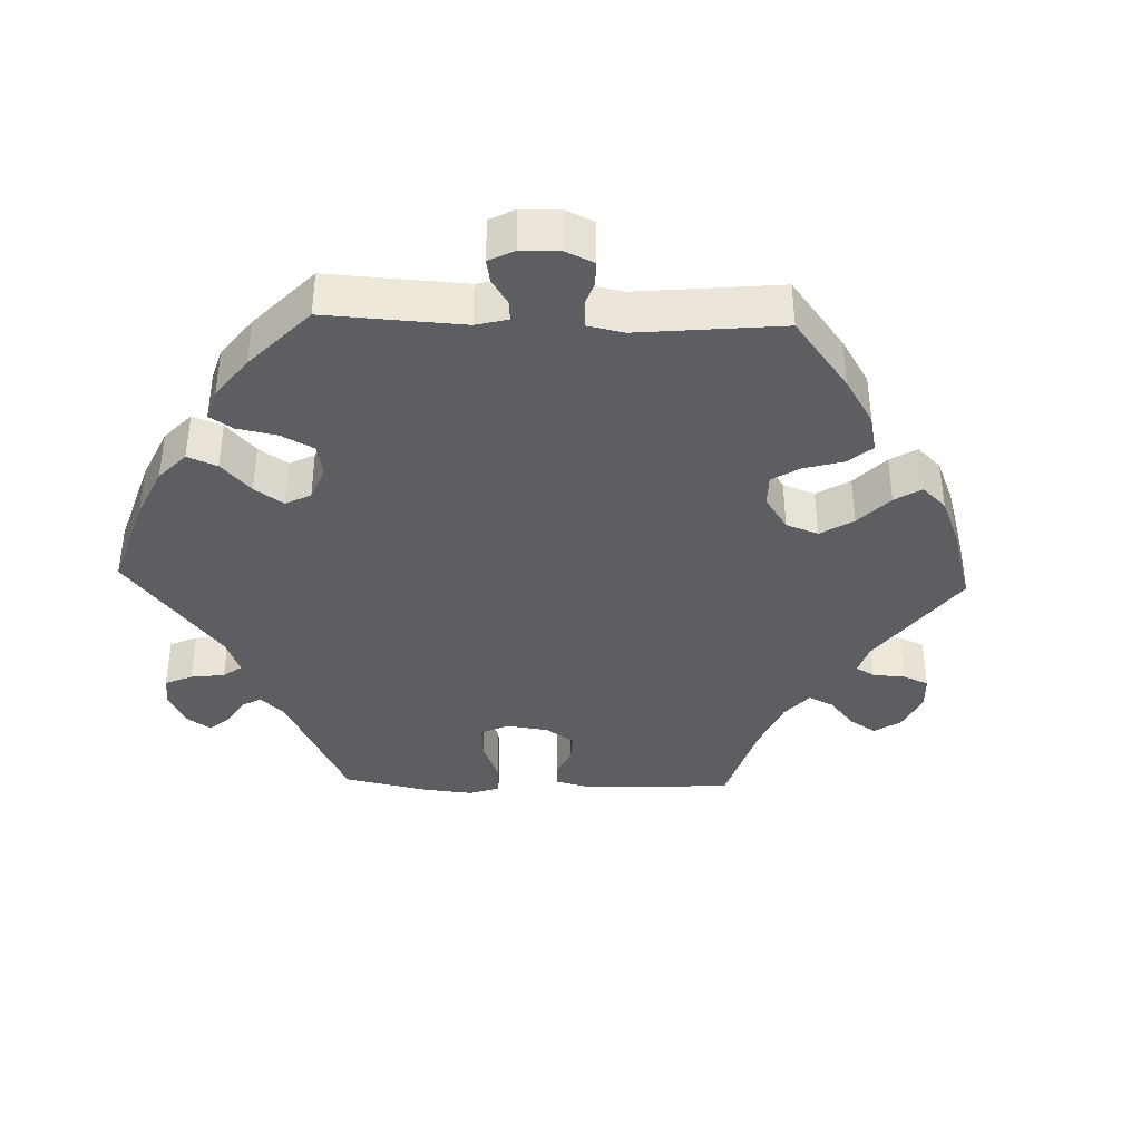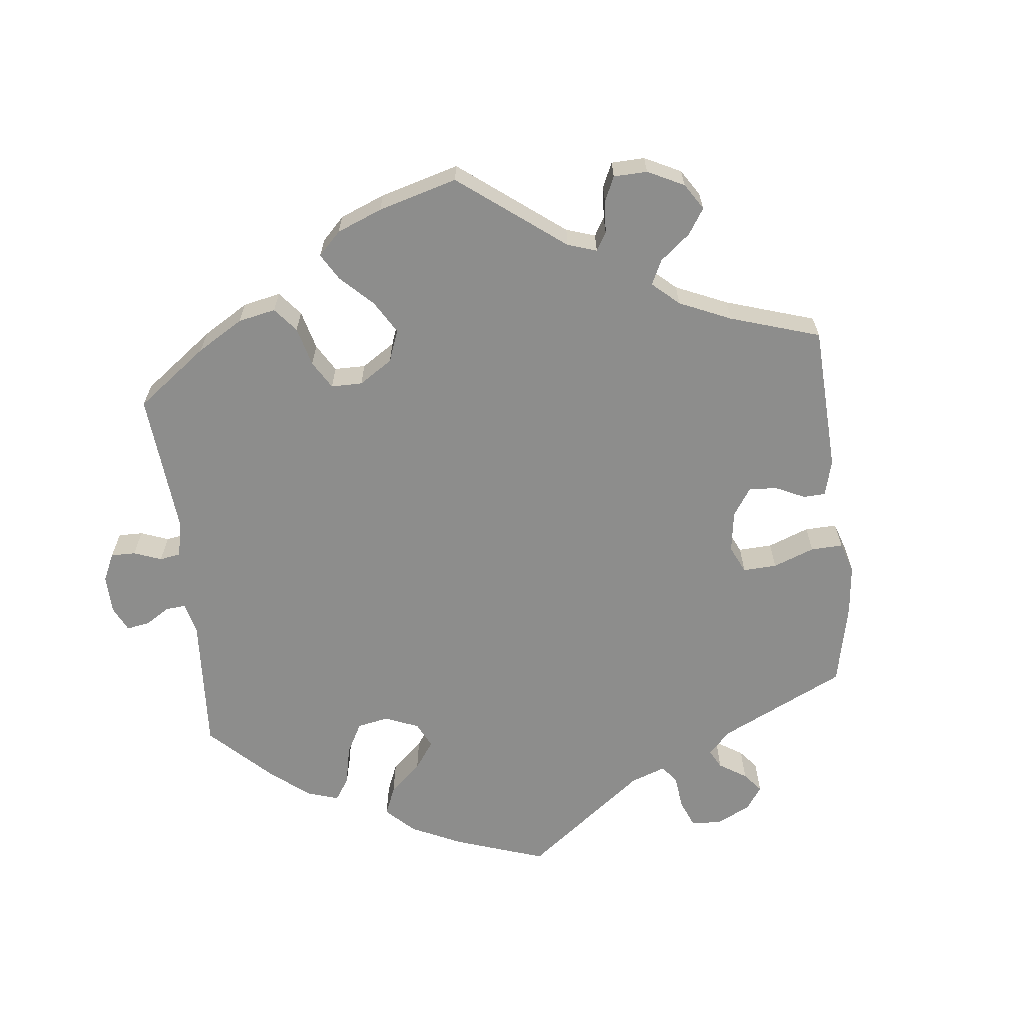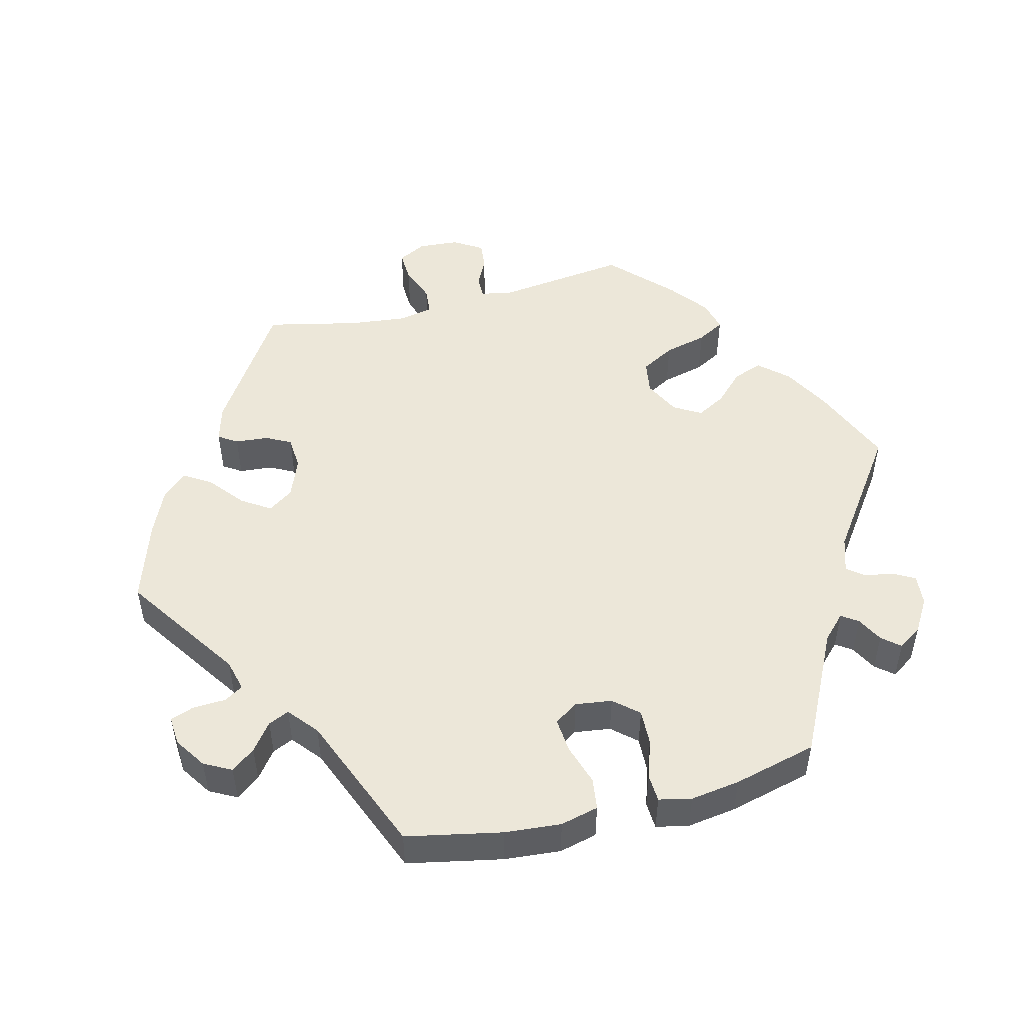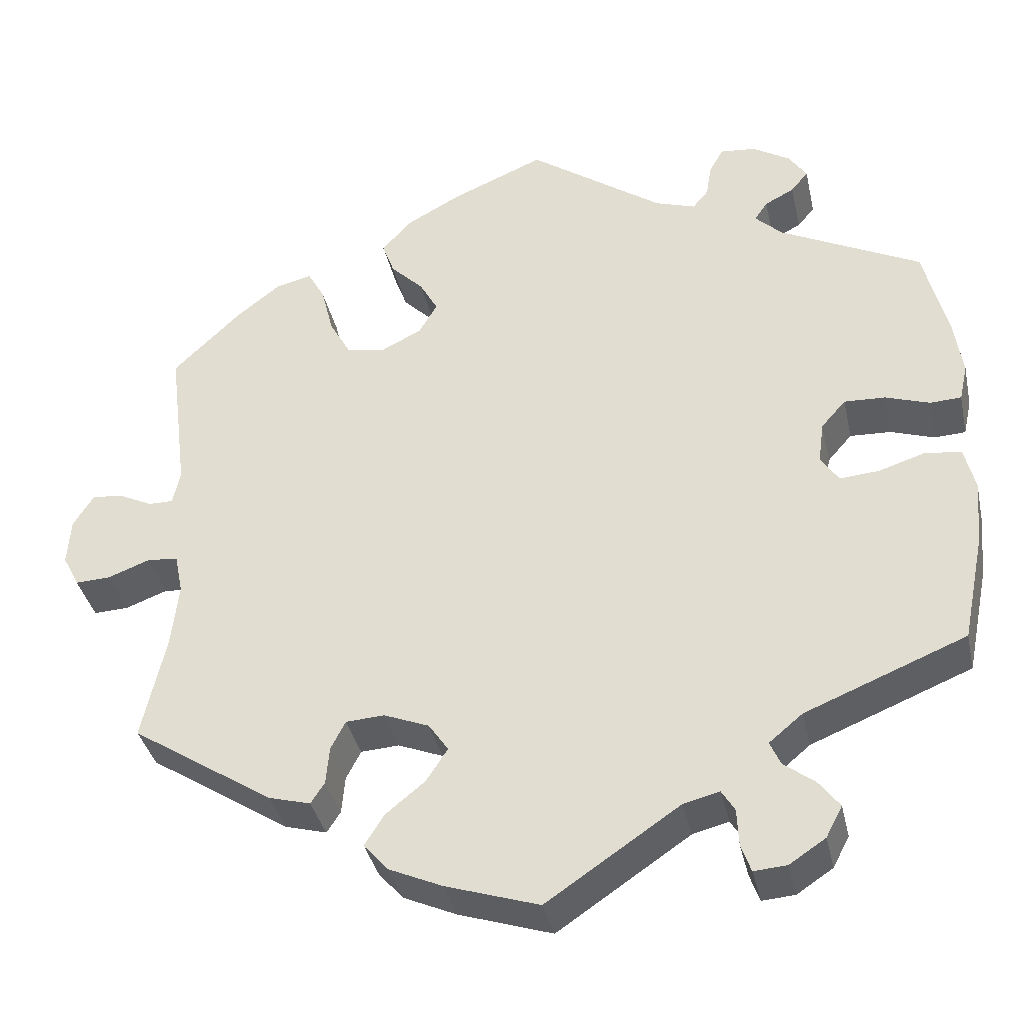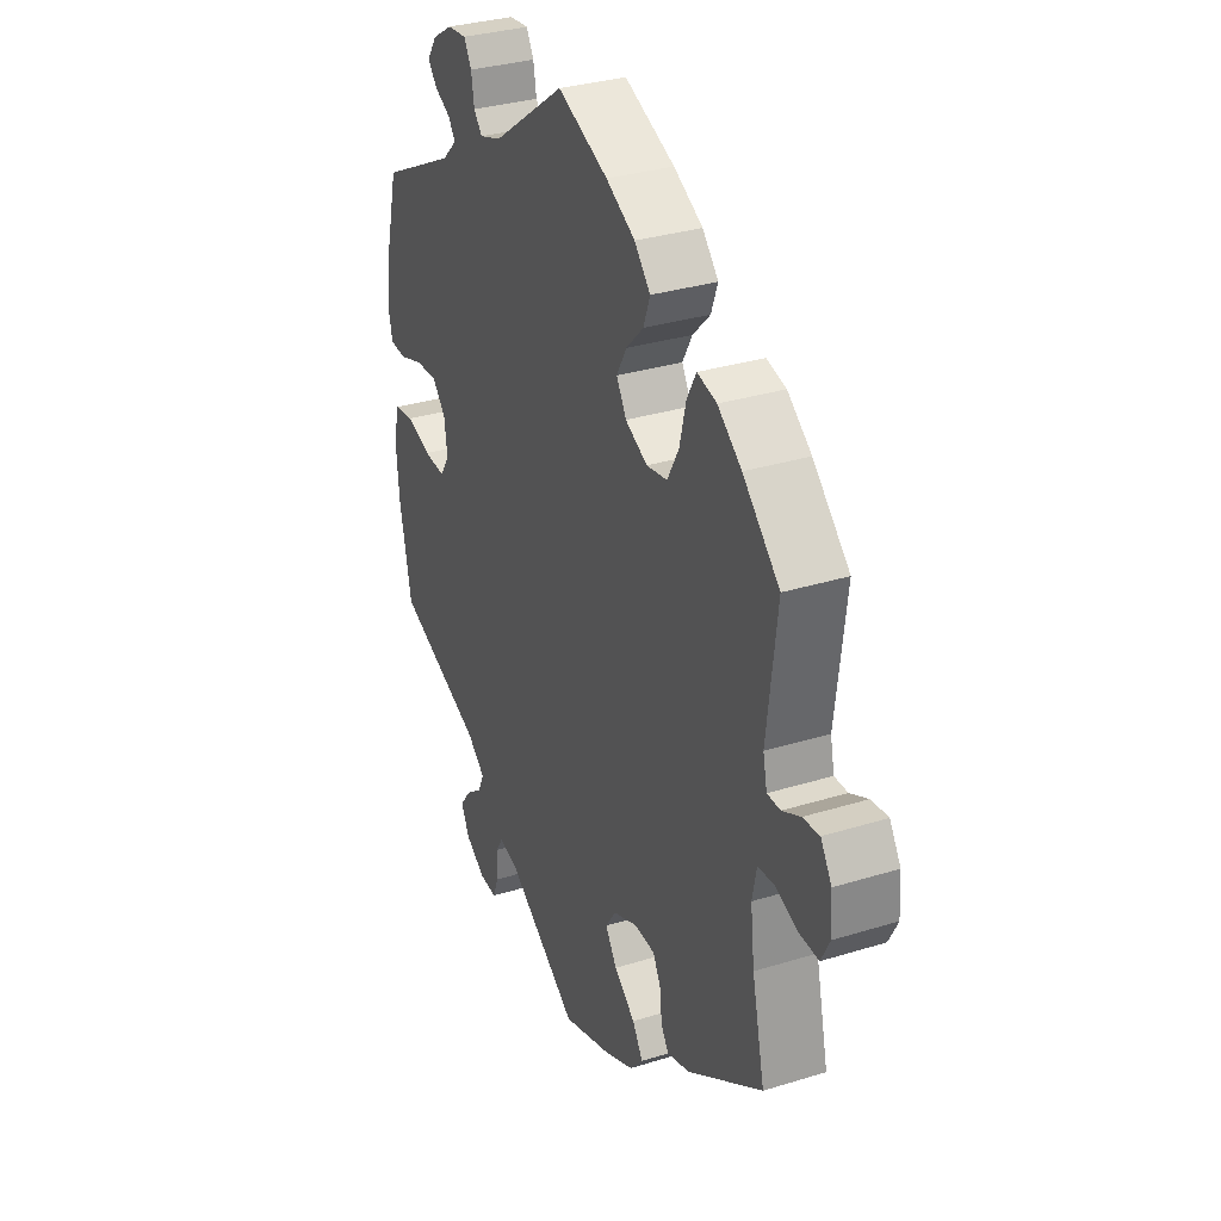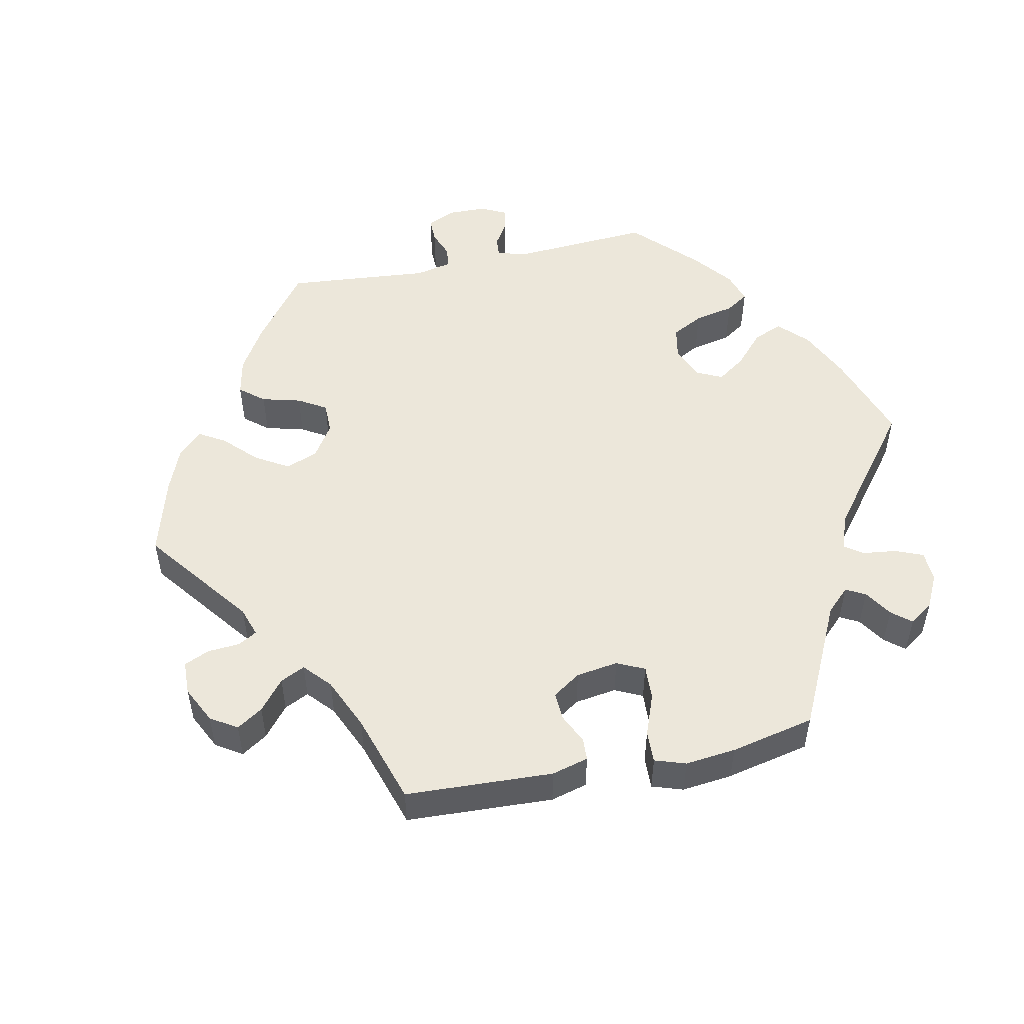
<metadata>
{"format":"obj","ext":"obj","renderer":"f3d","projection":"perspective","resolution":1024,"background":"white","views":[{"elev":-38.6,"azim":-31.9,"up":"+Y"},{"elev":-64.5,"azim":66.2,"up":"+Y"},{"elev":49.9,"azim":-104.3,"up":"+Y"},{"elev":-36.8,"azim":-167.7,"up":"+Z"},{"elev":32.0,"azim":66.5,"up":"+Z"},{"elev":51.6,"azim":137.9,"up":"+Y"}]}
</metadata>
<code>
v 0.478 0.07 0.105
v 0.487 0.07 0.063
v 0.517 0.07 0.063
v 0.558 0.07 0.083
v 0.596 0.07 0.087
v 0.621 0.07 0.047
v 0.625 0.07 -0.01
v 0.605 0.07 -0.049
v 0.562 0.07 -0.047
v 0.511 0.07 -0.028
v 0.473 0.07 -0.031
v 0.463 0.07 -0.08
v 0.472 0.07 -0.159
v 0.501 0.07 -0.288
v 0.328 0.07 -0.4
v 0.277 0.07 -0.414
v 0.26 0.07 -0.388
v 0.256 0.07 -0.342
v 0.238 0.07 -0.307
v 0.191 0.07 -0.304
v 0.136 0.07 -0.326
v 0.112 0.07 -0.361
v 0.138 0.07 -0.401
v 0.186 0.07 -0.44
v 0.21 0.07 -0.478
v 0.18 0.07 -0.512
v 0.115 0.07 -0.541
v 0.001 0.07 -0.578
v -0.161 0.07 -0.469
v -0.205 0.07 -0.458
v -0.221 0.07 -0.484
v -0.223 0.07 -0.53
v -0.235 0.07 -0.563
v -0.275 0.07 -0.56
v -0.319 0.07 -0.531
v -0.339 0.07 -0.493
v -0.314 0.07 -0.46
v -0.276 0.07 -0.431
v -0.263 0.07 -0.402
v -0.304 0.07 -0.368
v -0.5 0.07 -0.289
v -0.527 0.07 -0.157
v -0.534 0.07 -0.078
v -0.521 0.07 -0.025
v -0.477 0.07 -0.019
v -0.42 0.07 -0.037
v -0.372 0.07 -0.041
v -0.35 0.07 -0.008
v -0.357 0.07 0.043
v -0.387 0.07 0.077
v -0.437 0.07 0.075
v -0.491 0.07 0.057
v -0.529 0.07 0.059
v -0.539 0.07 0.104
v -0.529 0.07 0.173
v -0.5 0.07 0.289
v -0.328 0.07 0.375
v -0.295 0.07 0.407
v -0.311 0.07 0.43
v -0.347 0.07 0.449
v -0.368 0.07 0.474
v -0.346 0.07 0.507
v -0.3 0.07 0.535
v -0.257 0.07 0.539
v -0.24 0.07 0.509
v -0.233 0.07 0.468
v -0.214 0.07 0.445
v -0.165 0.07 0.461
v 0 0.07 0.578
v 0.114 0.07 0.53
v 0.18 0.07 0.494
v 0.216 0.07 0.454
v 0.201 0.07 0.413
v 0.161 0.07 0.373
v 0.139 0.07 0.333
v 0.161 0.07 0.295
v 0.211 0.07 0.27
v 0.258 0.07 0.278
v 0.284 0.07 0.325
v 0.299 0.07 0.385
v 0.32 0.07 0.423
v 0.364 0.07 0.412
v 0.418 0.07 0.37
v 0.501 0.07 0.29
v 0.478 0 0.105
v 0.487 0 0.063
v 0.517 0 0.063
v 0.558 0 0.083
v 0.596 0 0.087
v 0.621 0 0.047
v 0.625 0 -0.01
v 0.605 0 -0.049
v 0.562 0 -0.047
v 0.511 0 -0.028
v 0.473 0 -0.031
v 0.463 0 -0.08
v 0.472 0 -0.159
v 0.501 0 -0.288
v 0.328 0 -0.4
v 0.277 0 -0.414
v 0.26 0 -0.388
v 0.256 0 -0.342
v 0.238 0 -0.307
v 0.191 0 -0.304
v 0.136 0 -0.326
v 0.112 0 -0.361
v 0.138 0 -0.401
v 0.186 0 -0.44
v 0.21 0 -0.478
v 0.18 0 -0.512
v 0.115 0 -0.541
v 0.001 0 -0.578
v -0.161 0 -0.469
v -0.205 0 -0.458
v -0.221 0 -0.484
v -0.223 0 -0.53
v -0.235 0 -0.563
v -0.275 0 -0.56
v -0.319 0 -0.531
v -0.339 0 -0.493
v -0.314 0 -0.46
v -0.276 0 -0.431
v -0.263 0 -0.402
v -0.304 0 -0.368
v -0.5 0 -0.289
v -0.527 0 -0.157
v -0.534 0 -0.078
v -0.521 0 -0.025
v -0.477 0 -0.019
v -0.42 0 -0.037
v -0.372 0 -0.041
v -0.35 0 -0.008
v -0.357 0 0.043
v -0.387 0 0.077
v -0.437 0 0.075
v -0.491 0 0.057
v -0.529 0 0.059
v -0.539 0 0.104
v -0.529 0 0.173
v -0.5 0 0.289
v -0.328 0 0.375
v -0.295 0 0.407
v -0.311 0 0.43
v -0.347 0 0.449
v -0.368 0 0.474
v -0.346 0 0.507
v -0.3 0 0.535
v -0.257 0 0.539
v -0.24 0 0.509
v -0.233 0 0.468
v -0.214 0 0.445
v -0.165 0 0.461
v 0 0 0.578
v 0.114 0 0.53
v 0.18 0 0.494
v 0.216 0 0.454
v 0.201 0 0.413
v 0.161 0 0.373
v 0.139 0 0.333
v 0.161 0 0.295
v 0.211 0 0.27
v 0.258 0 0.278
v 0.284 0 0.325
v 0.299 0 0.385
v 0.32 0 0.423
v 0.364 0 0.412
v 0.418 0 0.37
v 0.501 0 0.29
f 83 84 1
f 82 83 1 2
f 79 80 81 82
f 78 79 82 2
f 77 78 2
f 76 77 2
f 71 72 73 74
f 71 74 75
f 68 69 70 71
f 67 68 71 75
f 63 64 65 66
f 63 66 67
f 62 63 67
f 59 60 61 62
f 58 59 62 67
f 57 58 67 75
f 51 52 53 54
f 50 51 54 55
f 43 44 45 46
f 43 46 47
f 40 41 42 43
f 39 40 43 47
f 35 36 37 38
f 35 38 39
f 34 35 39
f 31 32 33 34
f 30 31 34 39
f 29 30 39 47
f 23 24 25 26
f 22 23 26 27
f 15 16 17 18
f 13 14 15 18
f 12 13 18 19
f 11 12 19 20
f 7 8 9 10
f 7 10 11
f 6 7 11
f 3 4 5 6
f 2 3 6 11
f 76 2 11 20
f 50 55 56 57
f 49 50 57 75
f 48 49 75 76
f 22 27 28 29
f 21 22 29 47
f 47 48 76
f 20 21 47 76
f 85 168 167
f 86 85 167 166
f 166 165 164 163
f 86 166 163 162
f 86 162 161
f 86 161 160
f 158 157 156 155
f 159 158 155
f 155 154 153 152
f 159 155 152 151
f 150 149 148 147
f 151 150 147
f 151 147 146
f 146 145 144 143
f 151 146 143 142
f 159 151 142 141
f 138 137 136 135
f 139 138 135 134
f 130 129 128 127
f 131 130 127
f 127 126 125 124
f 131 127 124 123
f 122 121 120 119
f 123 122 119
f 123 119 118
f 118 117 116 115
f 123 118 115 114
f 131 123 114 113
f 110 109 108 107
f 111 110 107 106
f 102 101 100 99
f 102 99 98 97
f 103 102 97 96
f 104 103 96 95
f 94 93 92 91
f 95 94 91
f 95 91 90
f 90 89 88 87
f 95 90 87 86
f 104 95 86 160
f 141 140 139 134
f 159 141 134 133
f 160 159 133 132
f 113 112 111 106
f 131 113 106 105
f 160 132 131
f 160 131 105 104
f 1 85 86 2
f 2 86 87 3
f 3 87 88 4
f 4 88 89 5
f 5 89 90 6
f 6 90 91 7
f 7 91 92 8
f 8 92 93 9
f 9 93 94 10
f 10 94 95 11
f 11 95 96 12
f 12 96 97 13
f 13 97 98 14
f 14 98 99 15
f 15 99 100 16
f 16 100 101 17
f 17 101 102 18
f 18 102 103 19
f 19 103 104 20
f 20 104 105 21
f 21 105 106 22
f 22 106 107 23
f 23 107 108 24
f 24 108 109 25
f 25 109 110 26
f 26 110 111 27
f 27 111 112 28
f 28 112 113 29
f 29 113 114 30
f 30 114 115 31
f 31 115 116 32
f 32 116 117 33
f 33 117 118 34
f 34 118 119 35
f 35 119 120 36
f 36 120 121 37
f 37 121 122 38
f 38 122 123 39
f 39 123 124 40
f 40 124 125 41
f 41 125 126 42
f 42 126 127 43
f 43 127 128 44
f 44 128 129 45
f 45 129 130 46
f 46 130 131 47
f 47 131 132 48
f 48 132 133 49
f 49 133 134 50
f 50 134 135 51
f 51 135 136 52
f 52 136 137 53
f 53 137 138 54
f 54 138 139 55
f 55 139 140 56
f 56 140 141 57
f 57 141 142 58
f 58 142 143 59
f 59 143 144 60
f 60 144 145 61
f 61 145 146 62
f 62 146 147 63
f 63 147 148 64
f 64 148 149 65
f 65 149 150 66
f 66 150 151 67
f 67 151 152 68
f 68 152 153 69
f 69 153 154 70
f 70 154 155 71
f 71 155 156 72
f 72 156 157 73
f 73 157 158 74
f 74 158 159 75
f 75 159 160 76
f 76 160 161 77
f 77 161 162 78
f 78 162 163 79
f 79 163 164 80
f 80 164 165 81
f 81 165 166 82
f 82 166 167 83
f 83 167 168 84
f 84 168 85 1

</code>
